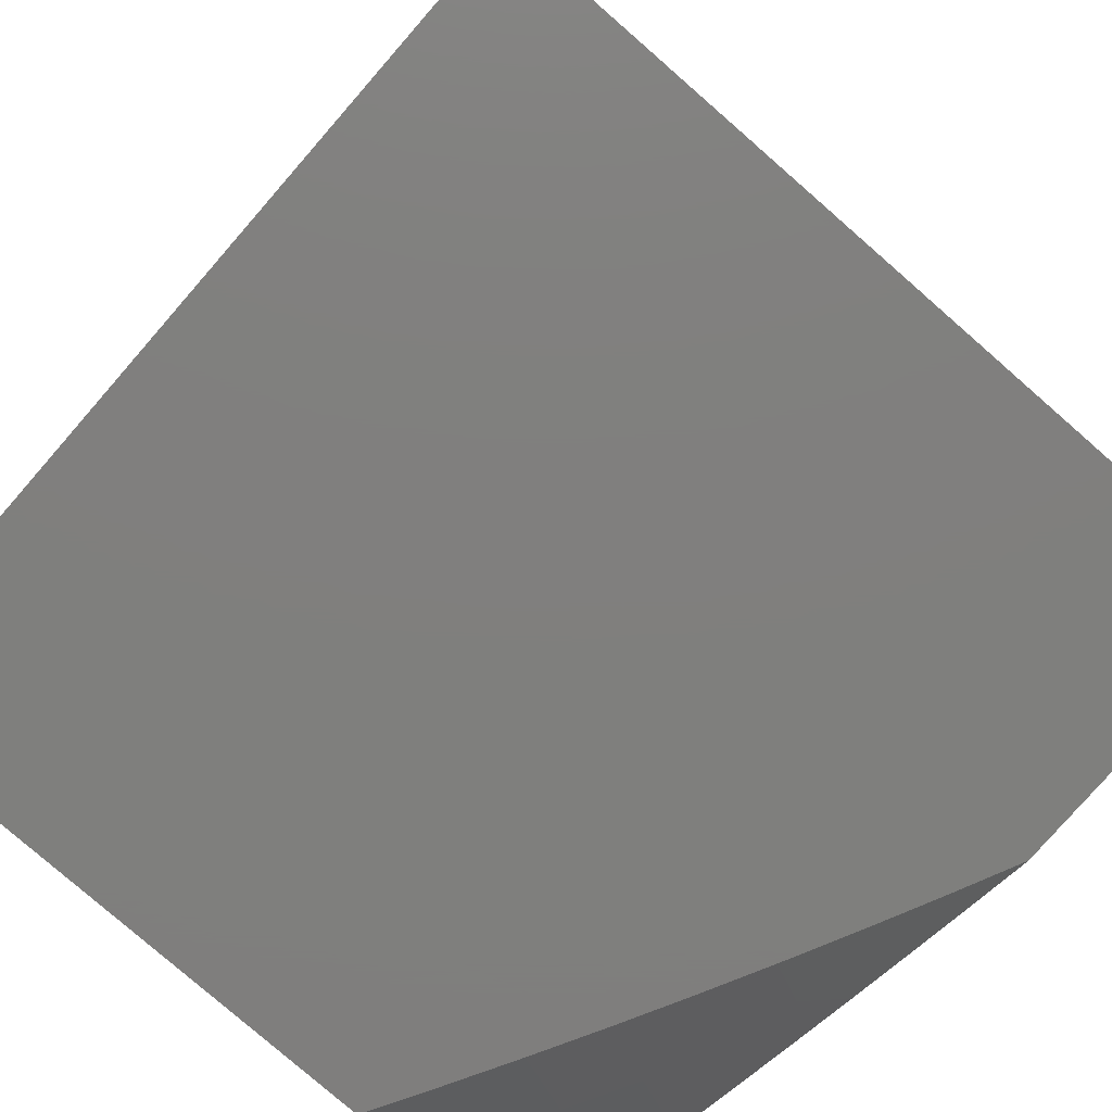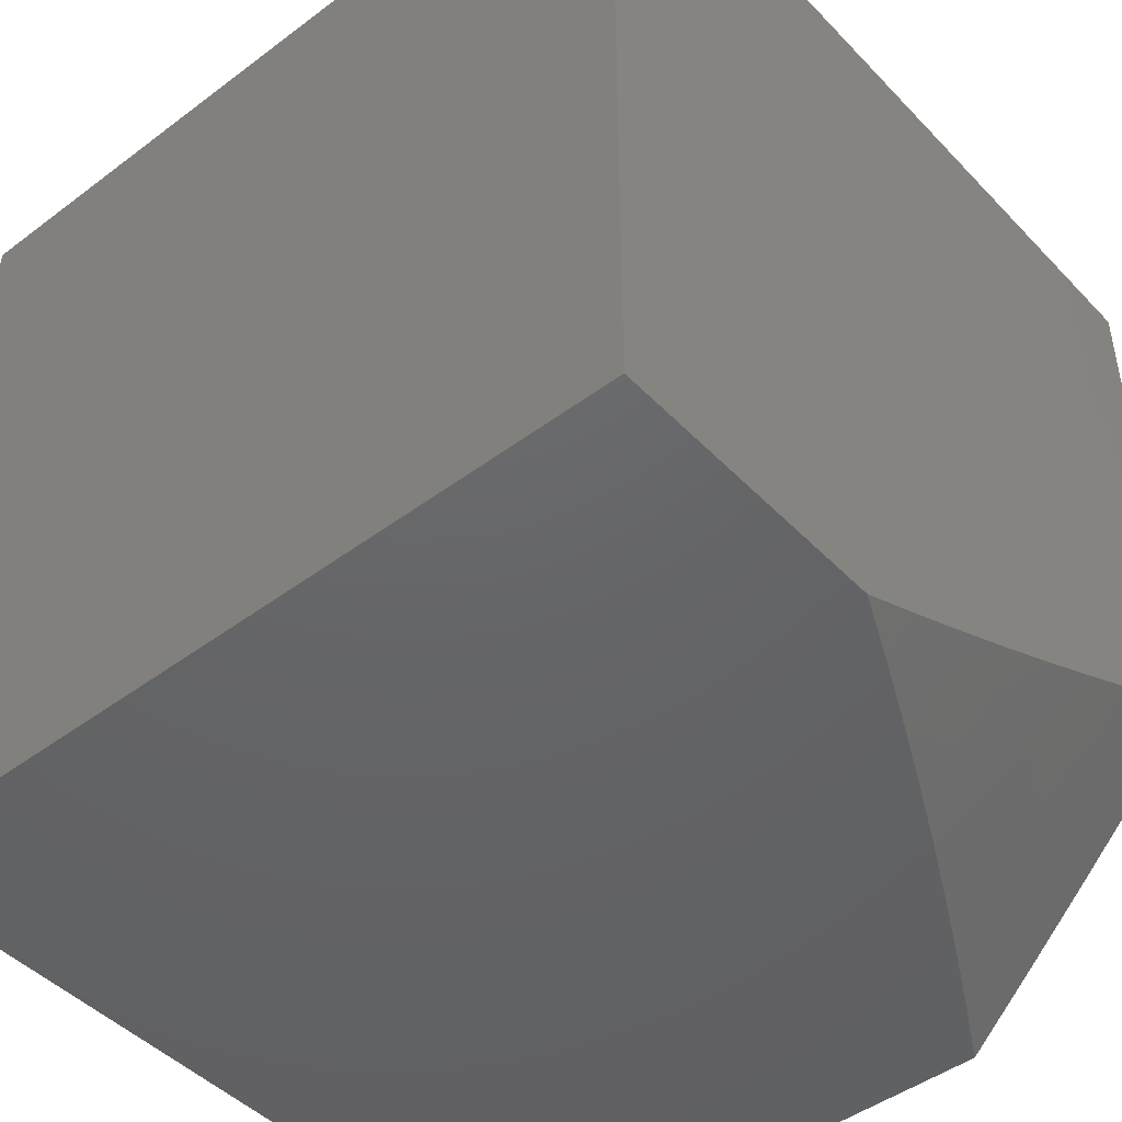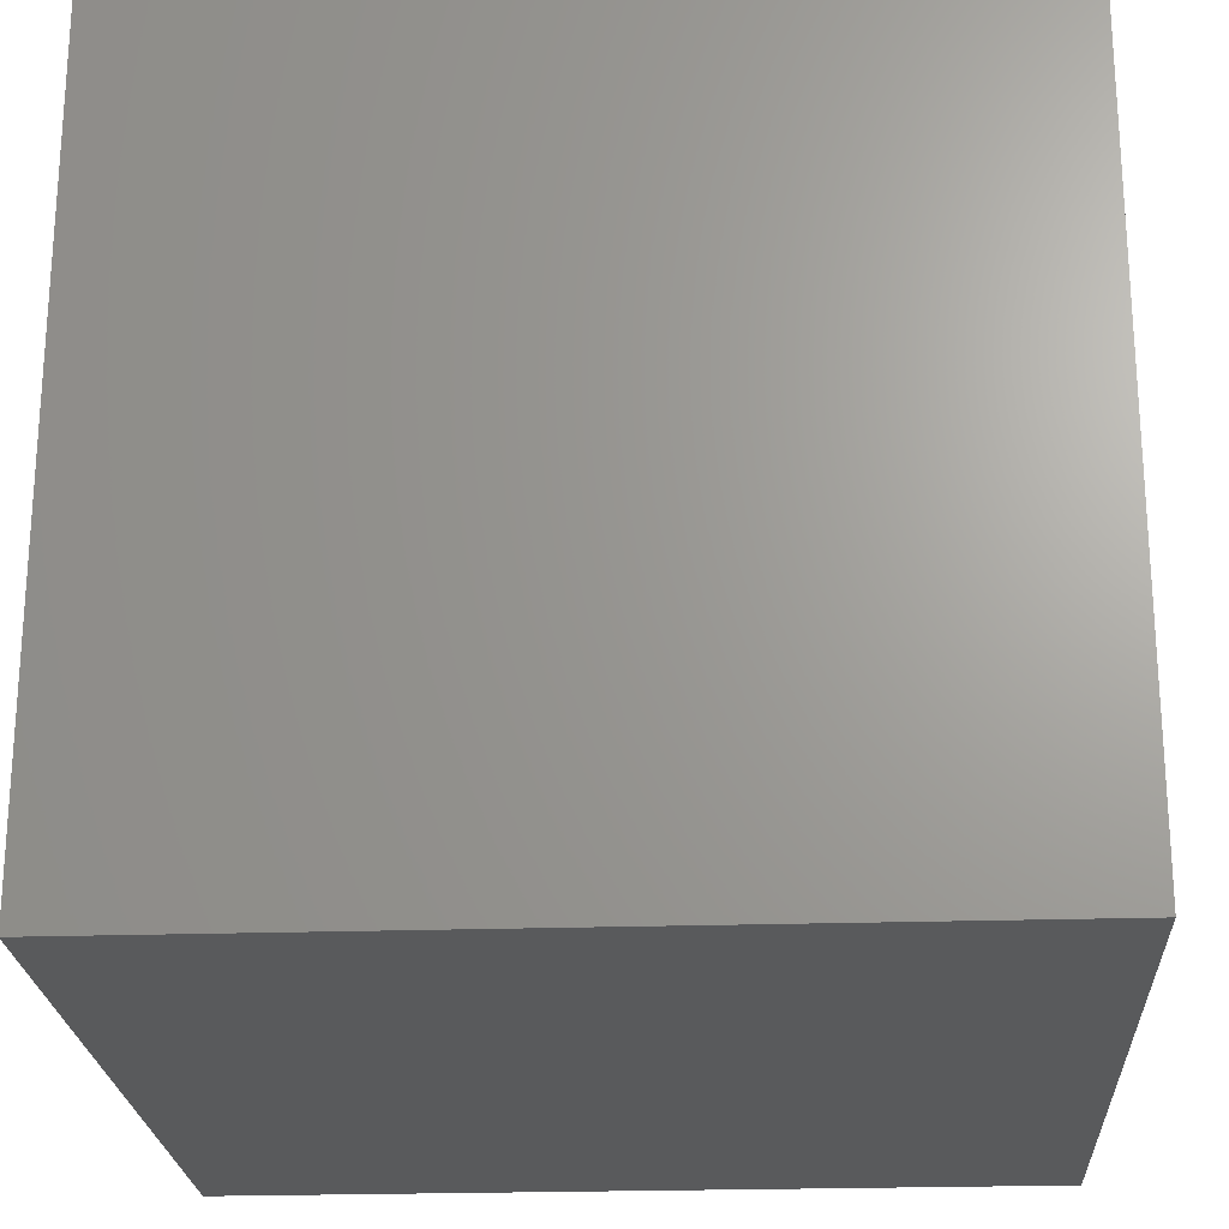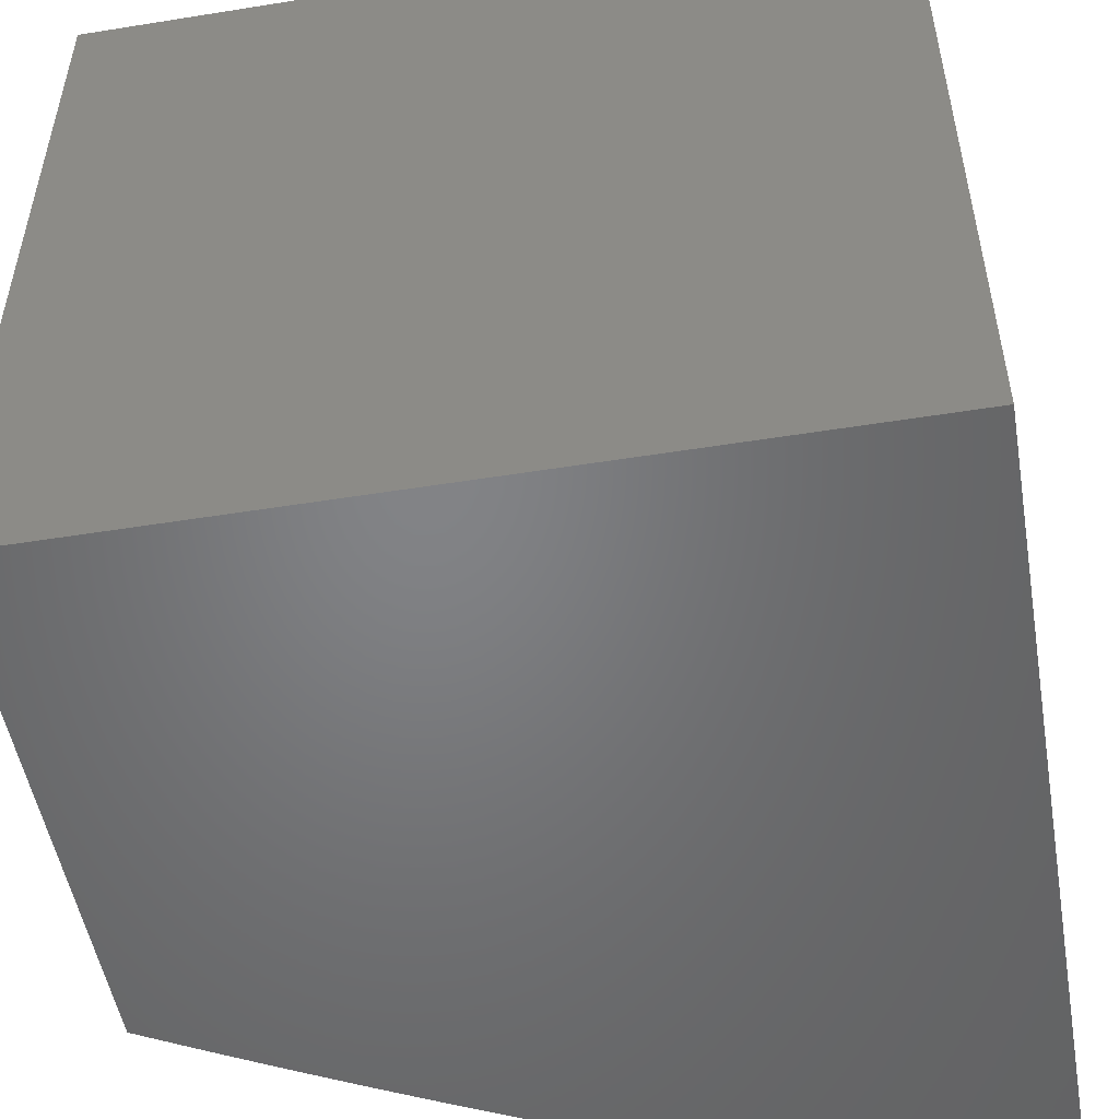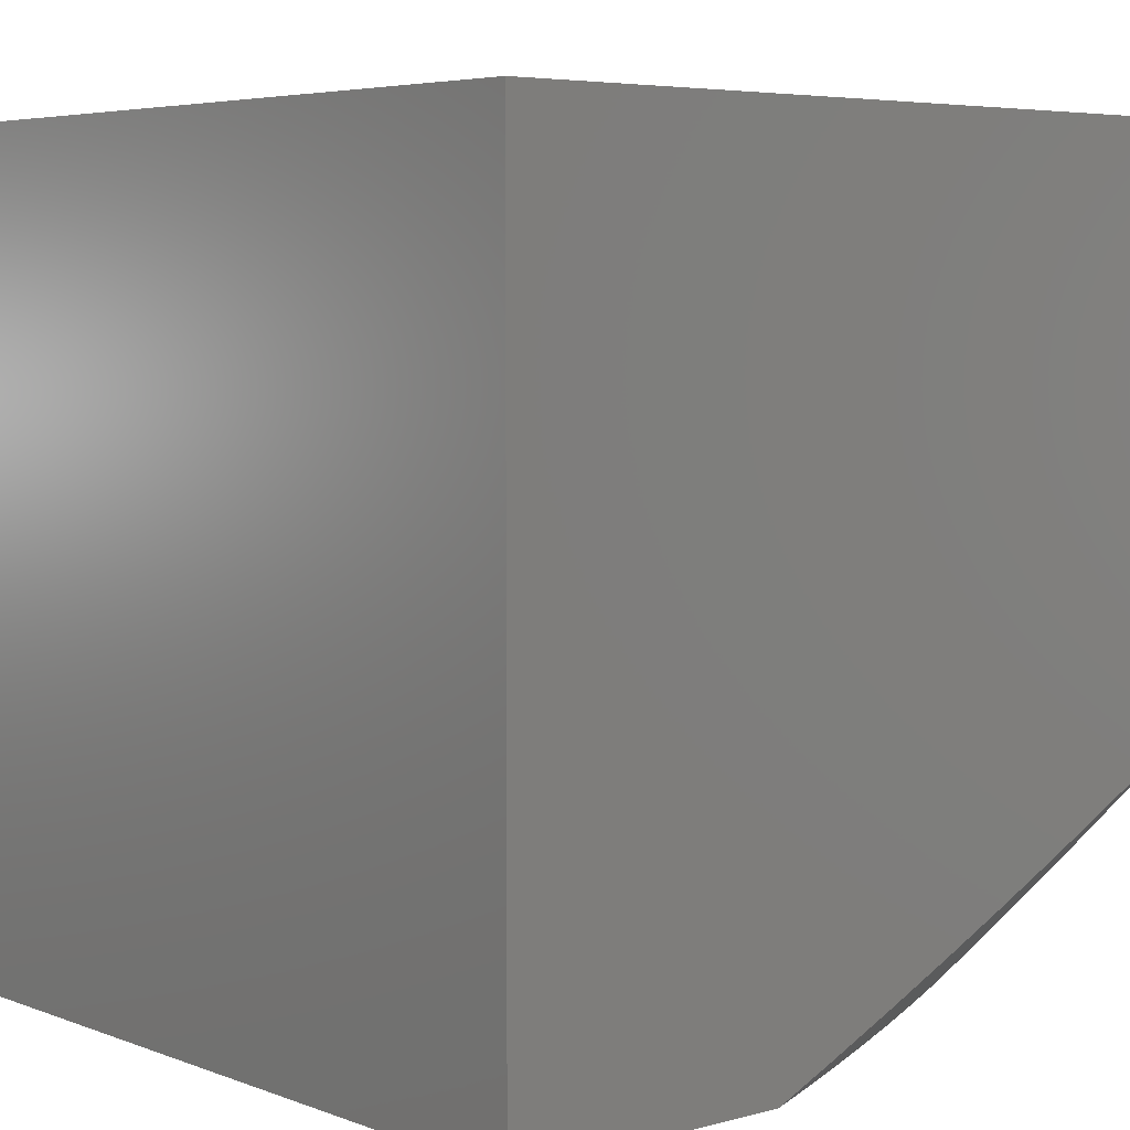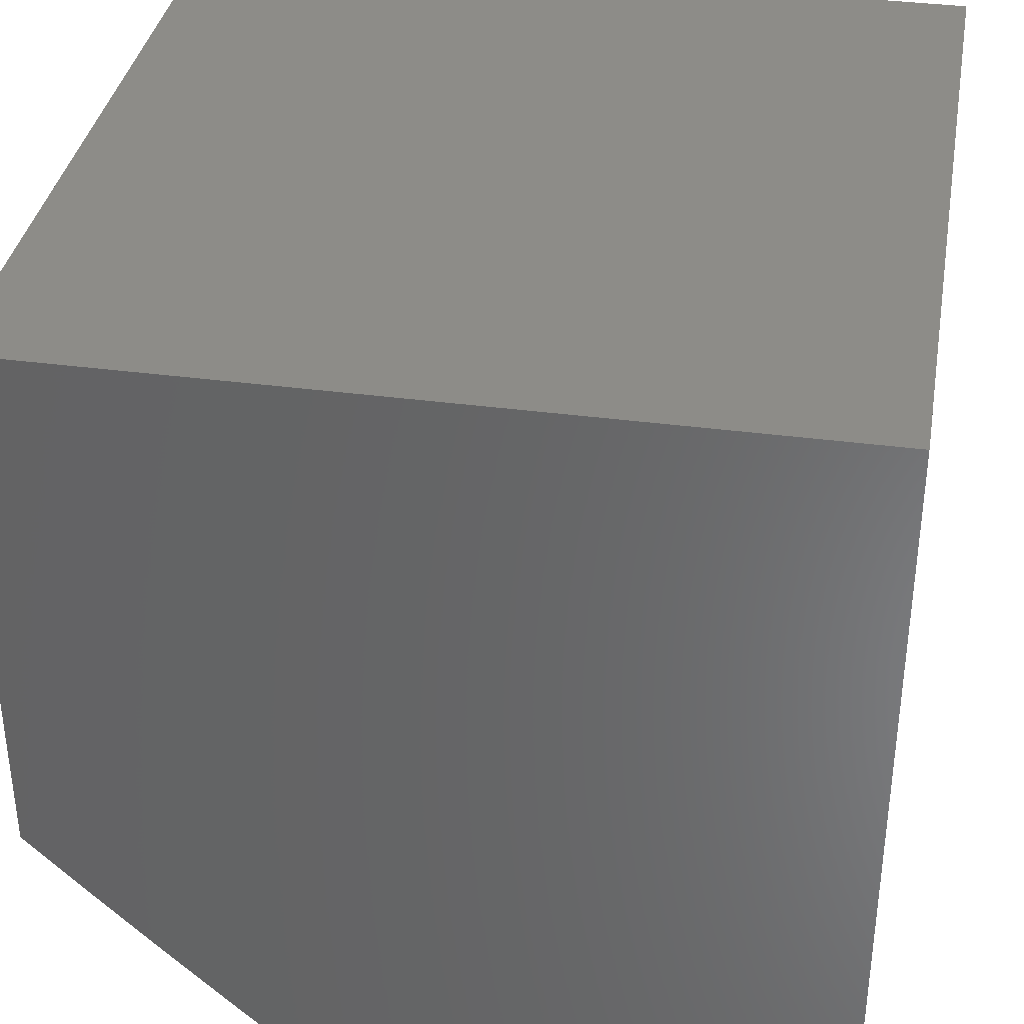
<metadata>
{"format":"stl","ext":"stl","renderer":"f3d","projection":"perspective","resolution":1024,"background":"white","views":[{"elev":-79.2,"azim":48.9,"up":"+Z"},{"elev":-46.1,"azim":130.6,"up":"+Z"},{"elev":-23.0,"azim":93.2,"up":"+Y"},{"elev":-51.3,"azim":9.9,"up":"+Z"},{"elev":5.2,"azim":139.3,"up":"+Z"},{"elev":36.3,"azim":-80.1,"up":"+Z"}]}
</metadata>
<code>
# stl→obj: 54 verts, 104 faces
v -3.351 7 -8
v -3.434 6.962 -8
v -3.433 7 -7.963
v -3.449 6.995 -7.96
v -3.516 7 -7.924
v -3.532 6.955 -7.96
v -3.549 6.988 -7.92
v -3.631 6.948 -7.92
v -3.598 7 -7.885
v -3.648 6.98 -7.88
v -3.679 7 -7.845
v -3.731 6.939 -7.88
v -3.748 6.971 -7.839
v -3.83 6.928 -7.839
v -3.76 7 -7.804
v -3.848 6.959 -7.799
v -3.84 7 -7.762
v -3.865 6.991 -7.758
v -3.92 7 -7.72
v -3.949 6.946 -7.758
v -3.966 6.978 -7.717
v -4 6.918 -7.758
v -4 7 -7.676
v -3.516 6.922 -8
v -3.614 6.915 -7.96
v -3.598 6.882 -8
v -3.696 6.874 -7.96
v -3.679 6.841 -8
v -3.777 6.831 -7.96
v -3.76 6.798 -8
v -3.859 6.788 -7.96
v -3.841 6.755 -8
v -3.939 6.743 -7.96
v -3.921 6.711 -8
v -4 6.666 -8
v -4 6.751 -7.92
v -3.958 6.775 -7.92
v -3.877 6.82 -7.92
v -3.795 6.864 -7.92
v -3.713 6.906 -7.92
v -3.976 6.807 -7.88
v -4 6.835 -7.84
v -3.994 6.839 -7.839
v -3.931 6.915 -7.799
v -3.813 6.896 -7.88
v -3.895 6.852 -7.88
v -3.913 6.883 -7.839
v -4 7 -7
v -4 6 -7
v -4 6 -8
v -3 6 -8
v -3 7 -8
v -3 7 -7
v -3 6 -7
f 1 2 3
f 3 2 4
f 3 4 5
f 5 4 6
f 5 6 7
f 7 6 8
f 7 8 9
f 9 8 10
f 9 10 11
f 11 10 12
f 11 12 13
f 13 12 14
f 13 14 15
f 15 14 16
f 15 16 17
f 17 16 18
f 17 18 19
f 19 18 20
f 19 20 21
f 21 20 22
f 21 22 23
f 4 2 6
f 6 2 24
f 6 24 25
f 25 24 26
f 25 26 27
f 27 26 28
f 27 28 29
f 29 28 30
f 29 30 31
f 31 30 32
f 31 32 33
f 33 32 34
f 33 34 35
f 35 36 33
f 33 36 37
f 33 37 31
f 31 37 38
f 31 38 29
f 29 38 39
f 29 39 27
f 27 39 40
f 27 40 25
f 25 40 8
f 25 8 6
f 37 36 41
f 41 36 42
f 41 42 43
f 43 42 22
f 43 22 44
f 44 22 20
f 44 20 16
f 16 20 18
f 23 19 21
f 15 11 13
f 9 5 7
f 12 10 8
f 12 8 40
f 12 40 45
f 45 40 39
f 45 39 46
f 46 39 38
f 46 38 41
f 41 38 37
f 12 45 14
f 14 45 47
f 14 47 44
f 44 47 43
f 47 45 46
f 44 16 14
f 43 47 46
f 43 46 41
f 23 22 48
f 48 22 49
f 49 22 42
f 49 42 36
f 35 50 36
f 36 50 49
f 35 34 50
f 50 34 32
f 50 32 30
f 50 30 51
f 51 30 28
f 51 28 26
f 26 24 51
f 51 24 2
f 51 2 1
f 1 52 51
f 53 48 54
f 54 48 49
f 49 50 54
f 54 50 51
f 52 1 53
f 53 1 3
f 53 3 5
f 5 9 53
f 53 9 11
f 53 11 15
f 53 15 48
f 48 15 17
f 48 17 19
f 19 23 48
f 54 51 53
f 53 51 52

</code>
